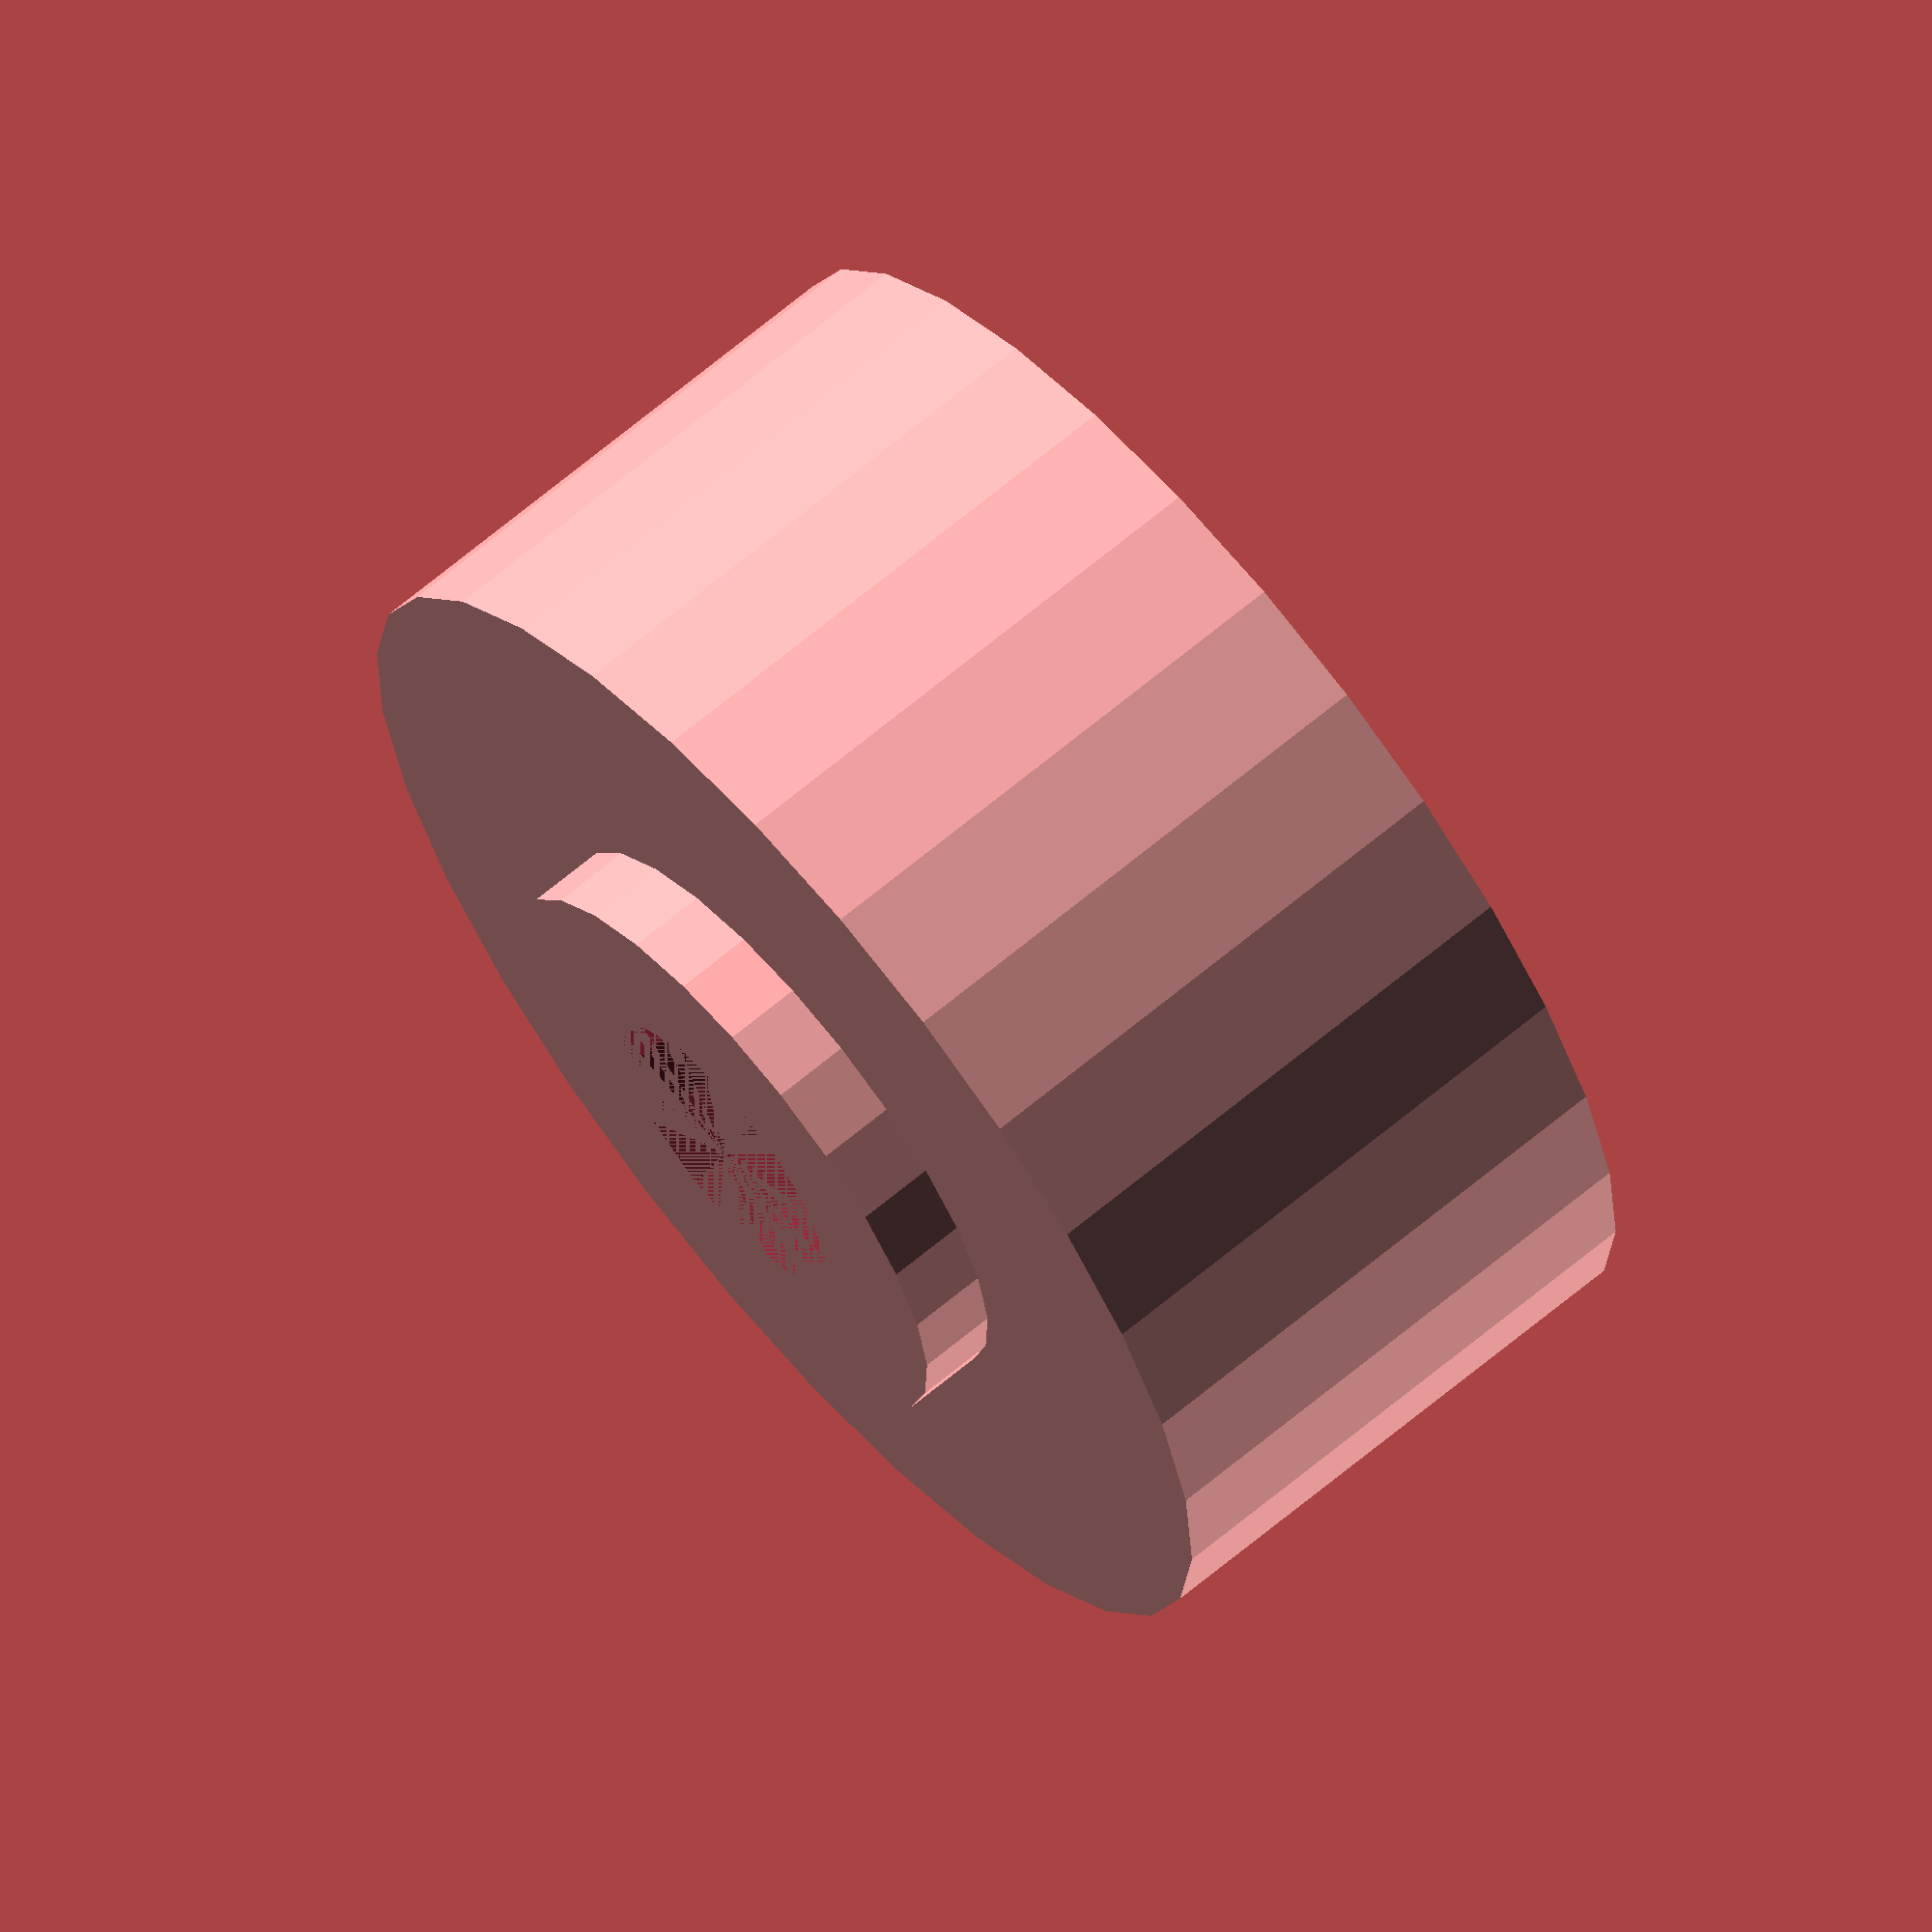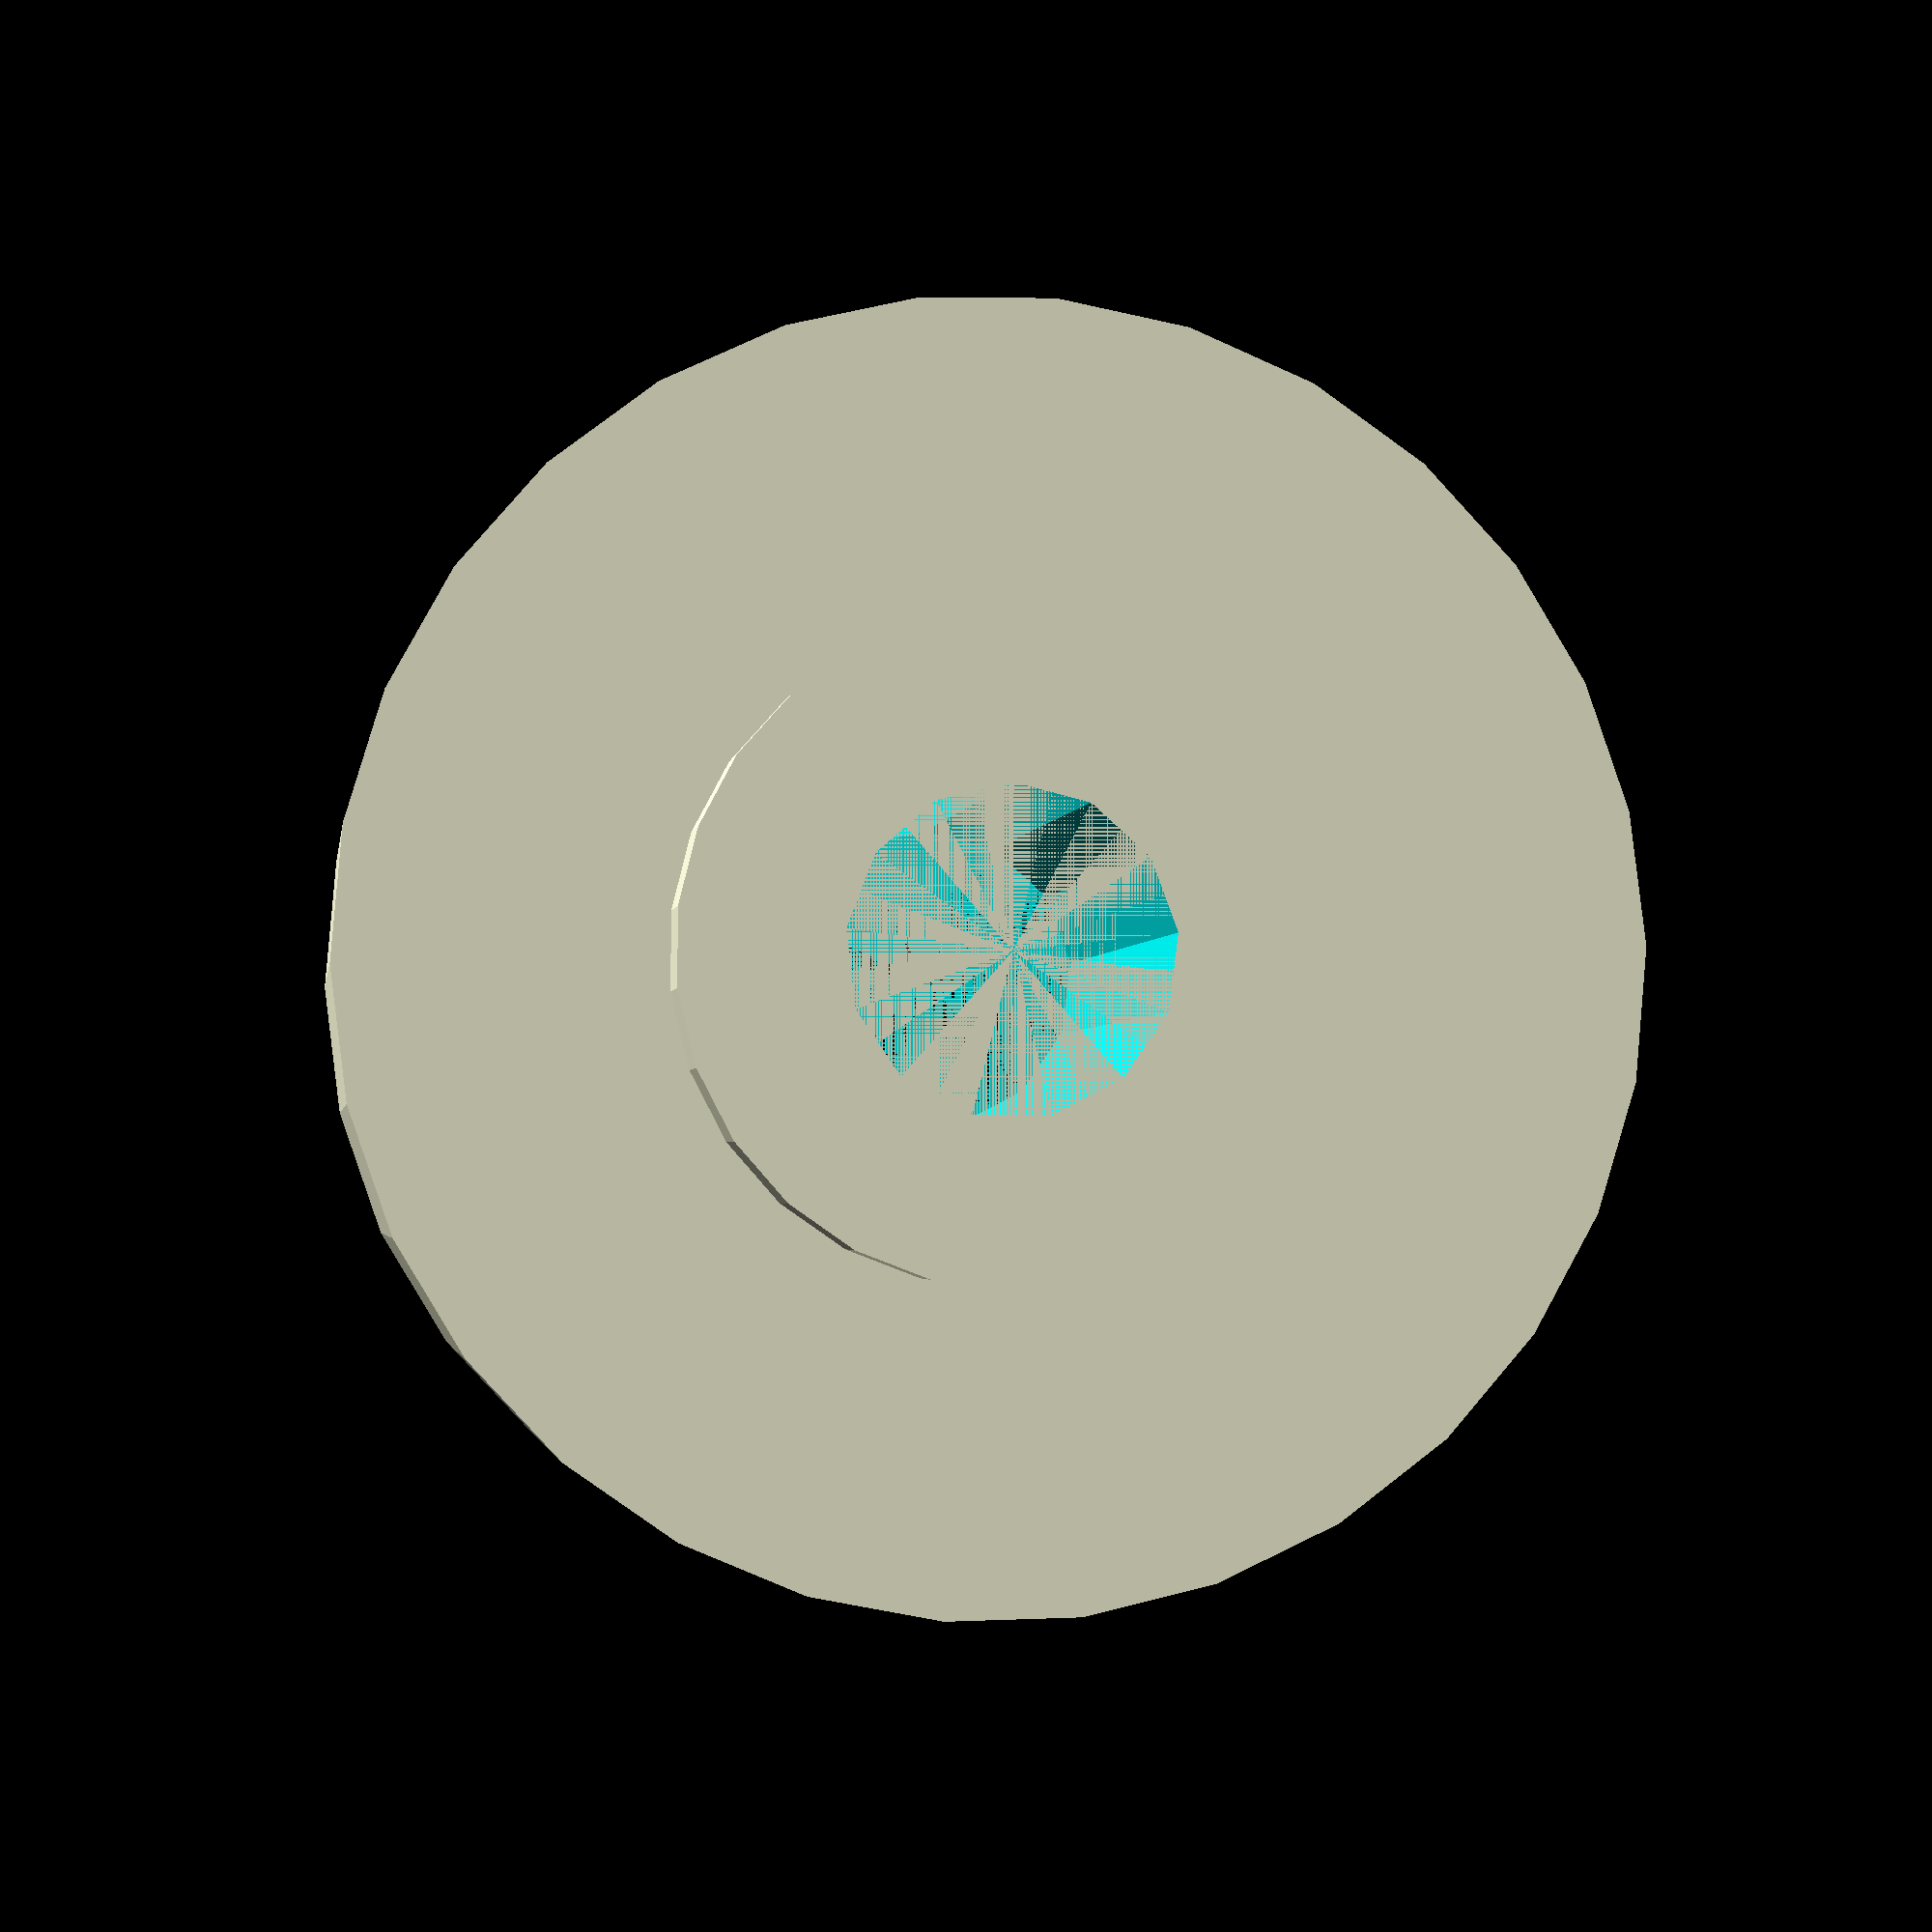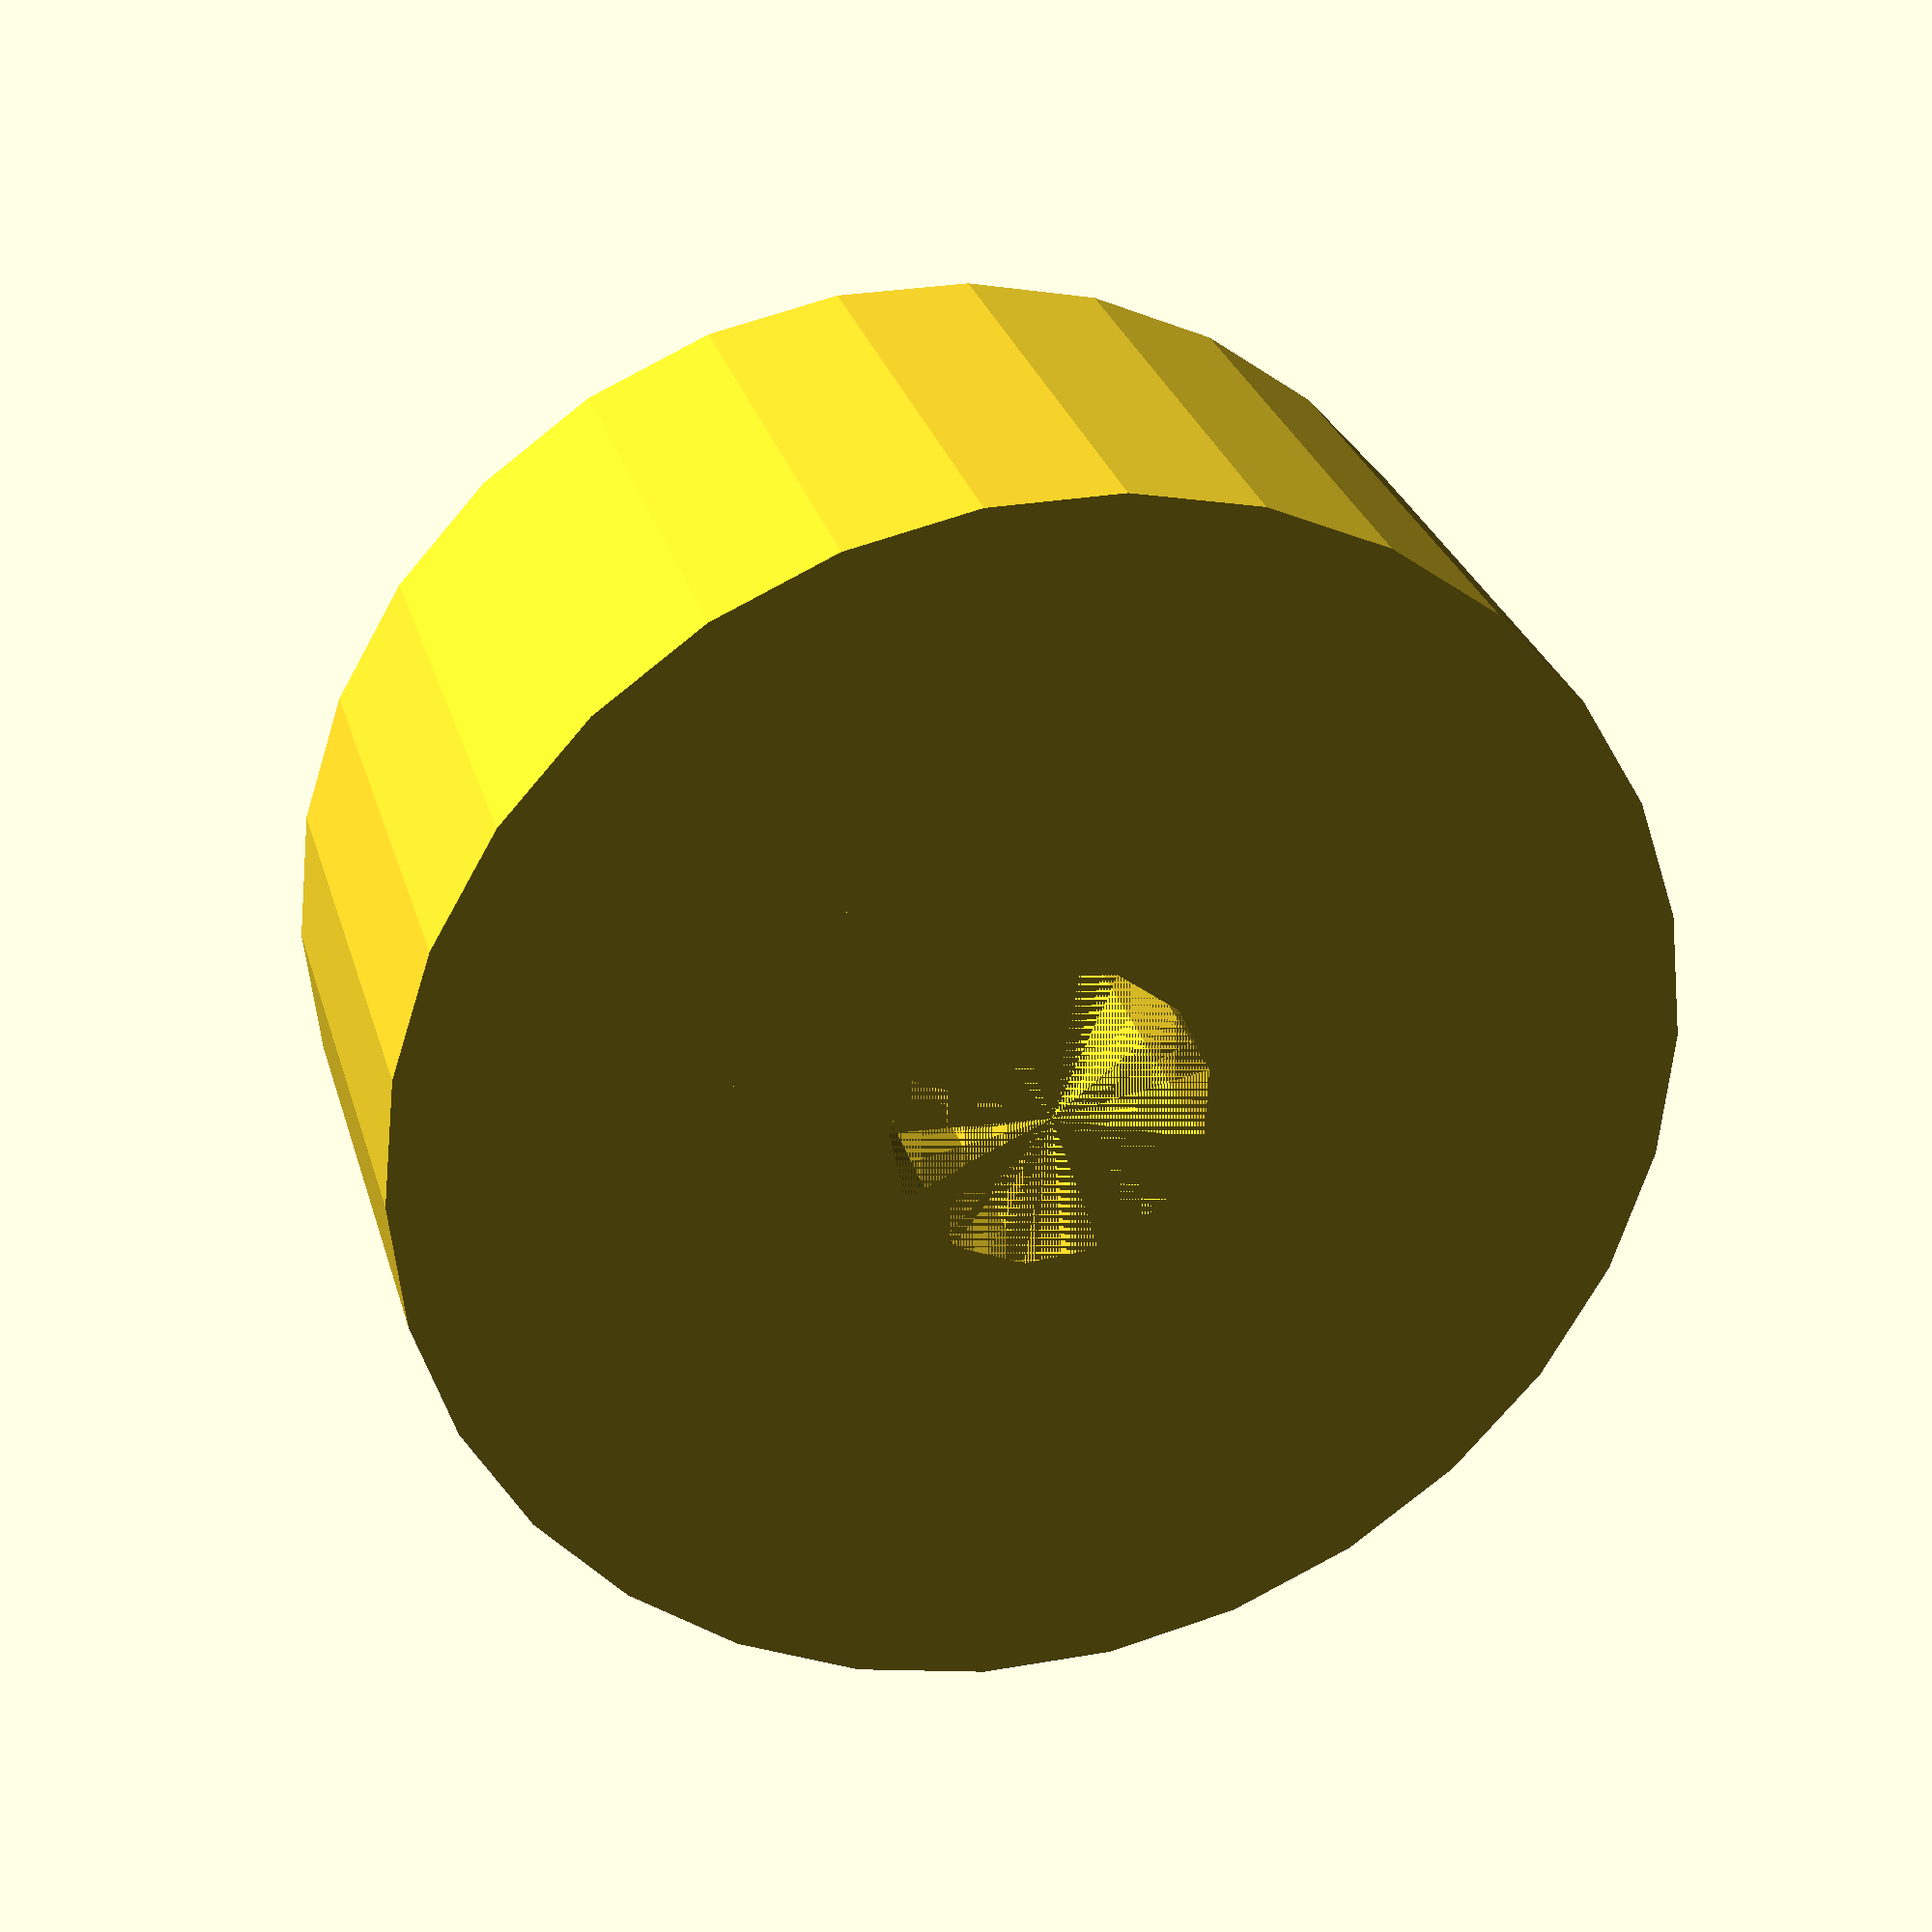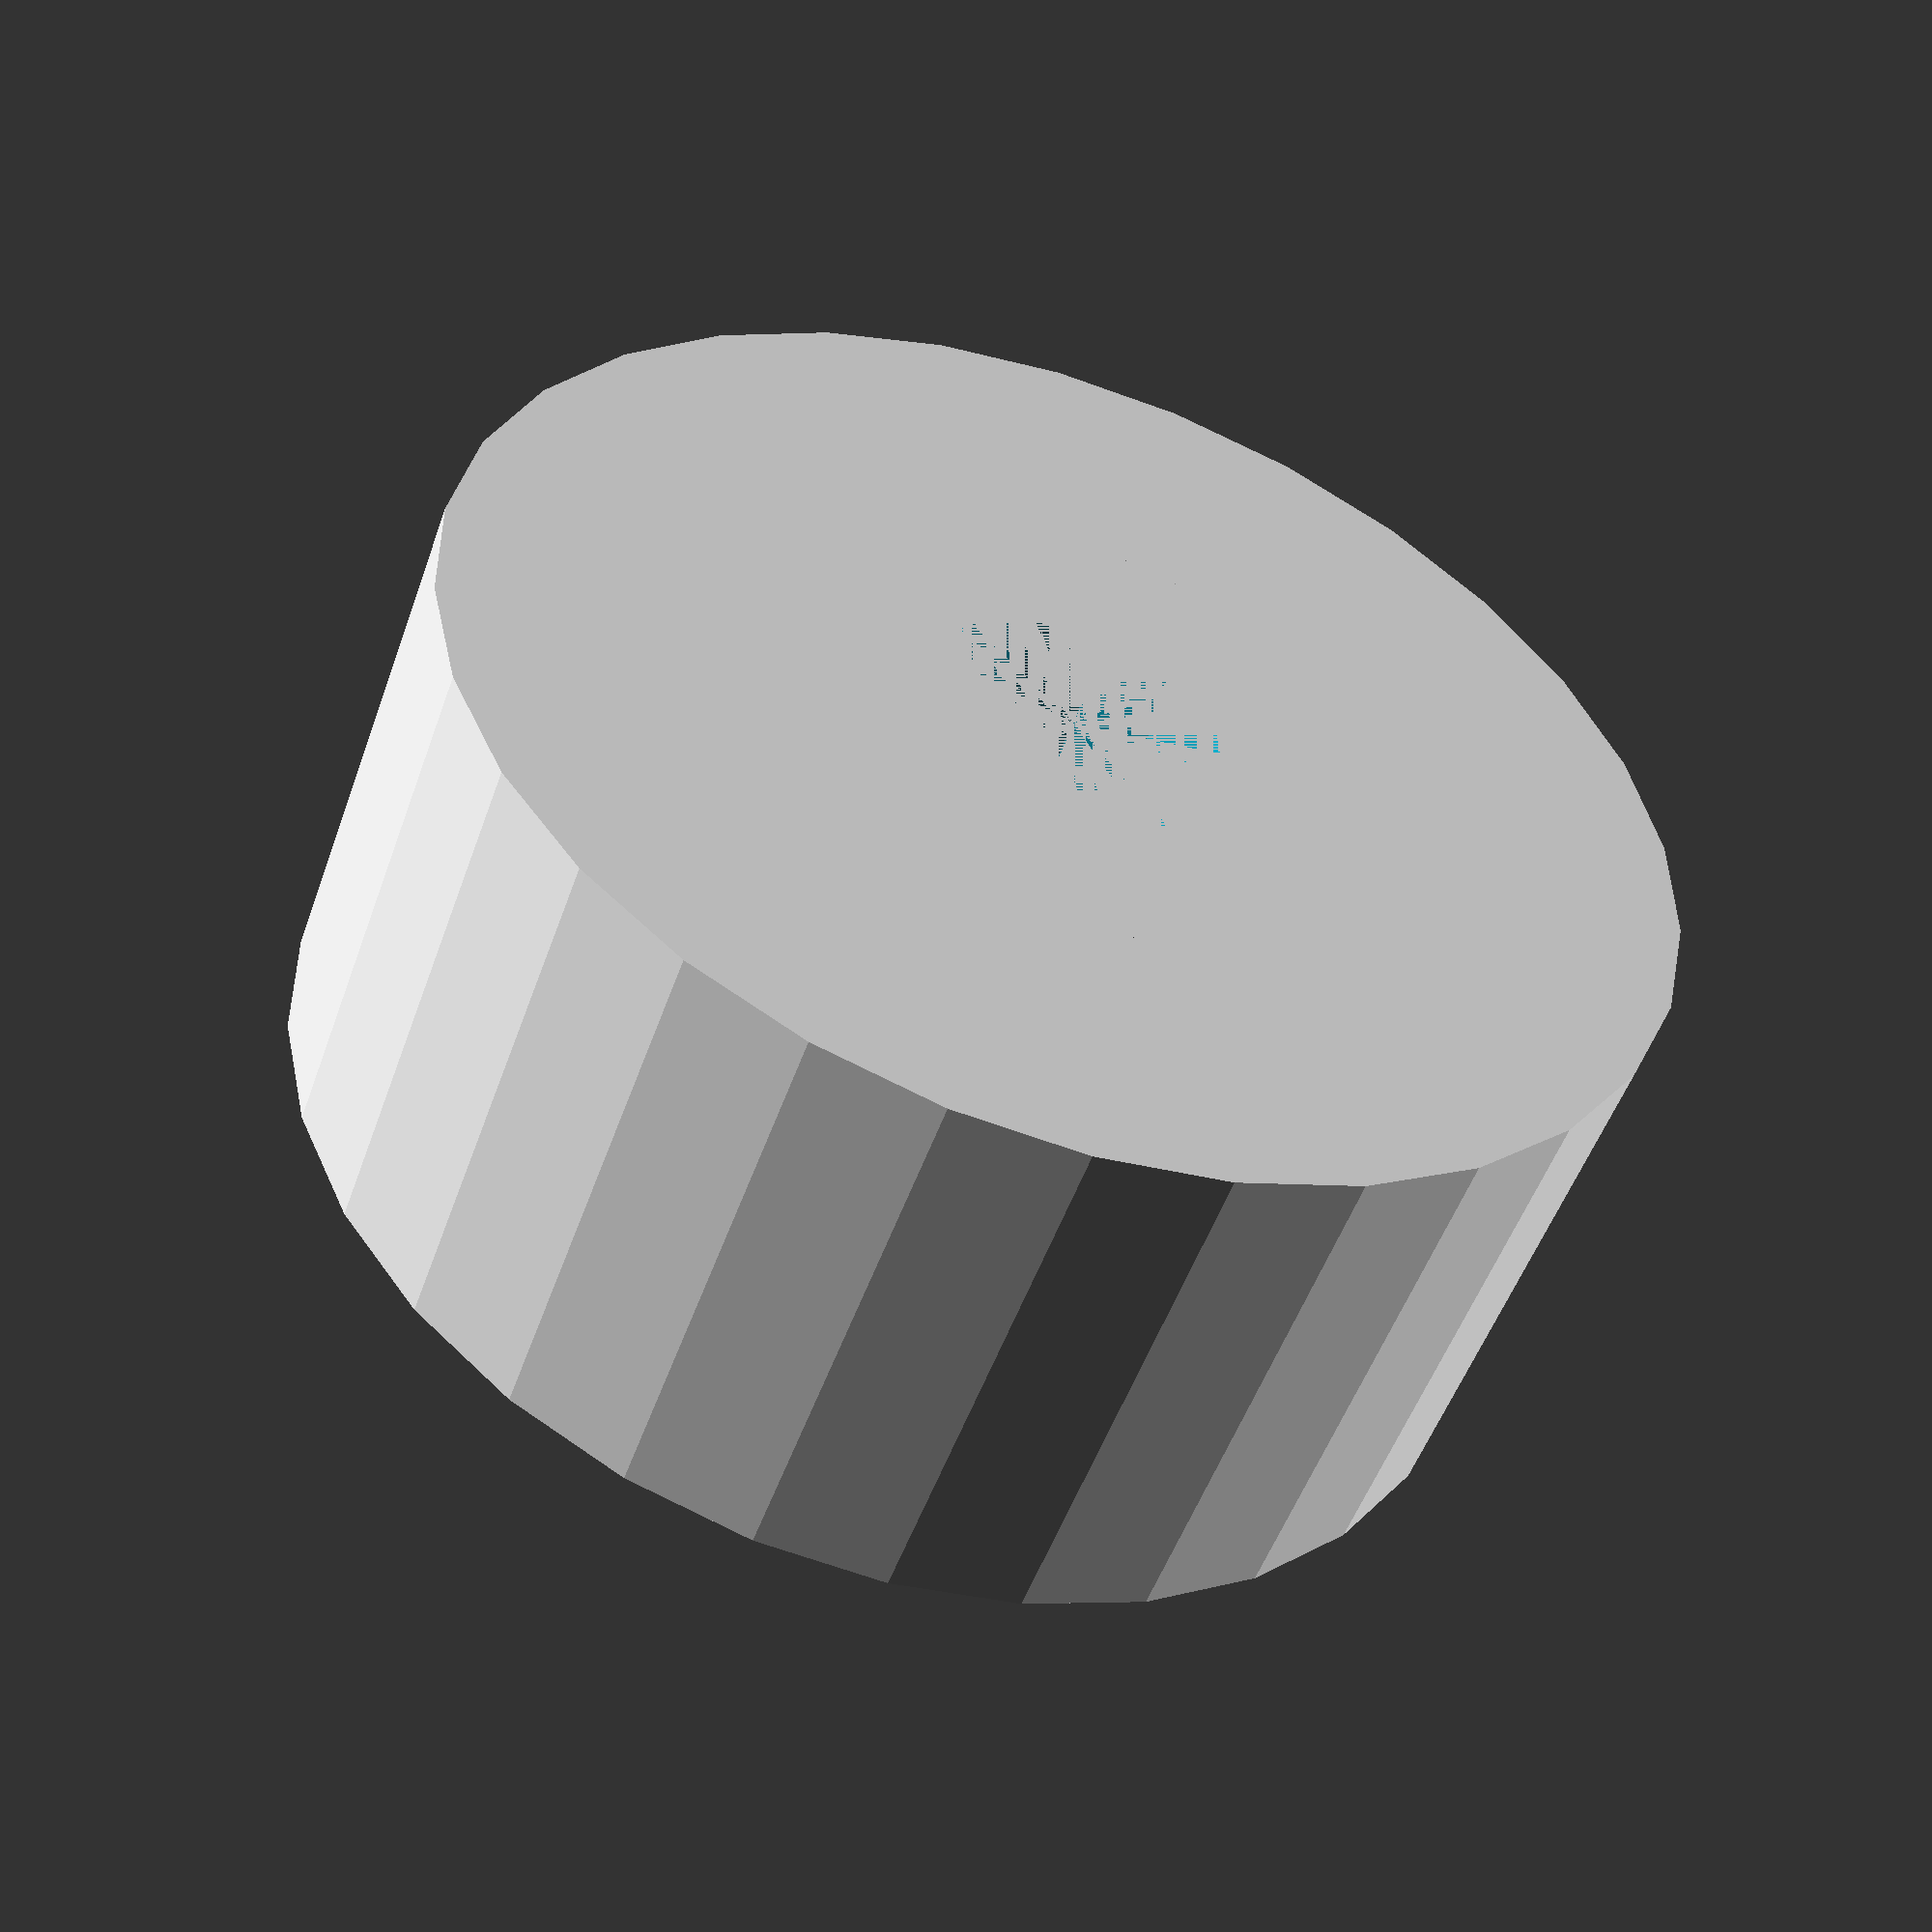
<openscad>

od = 16;
id = 4;
height=8;


difference(){
	union(){
		cylinder(h=height-1,r=od/2,center=false,$fs=1);
		cylinder(h=height,r=id,center=false,$fs=1);
	}
	cylinder(h=height,r=id/2,center=false,$fs=1);
}
</openscad>
<views>
elev=293.3 azim=133.9 roll=49.9 proj=o view=wireframe
elev=182.6 azim=34.9 roll=188.0 proj=p view=solid
elev=331.9 azim=108.1 roll=165.2 proj=p view=wireframe
elev=231.3 azim=186.5 roll=19.1 proj=p view=wireframe
</views>
